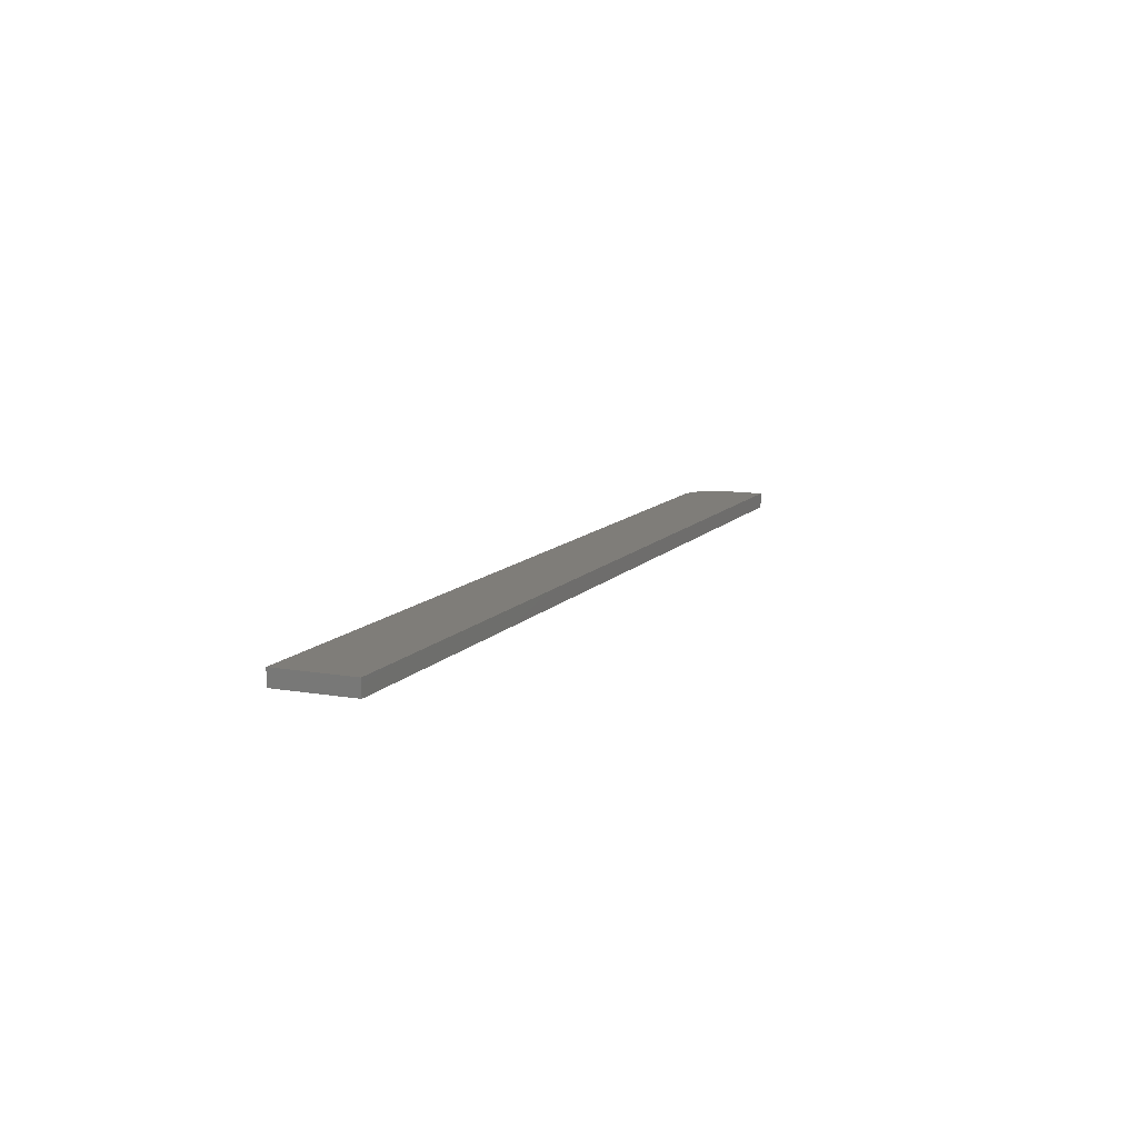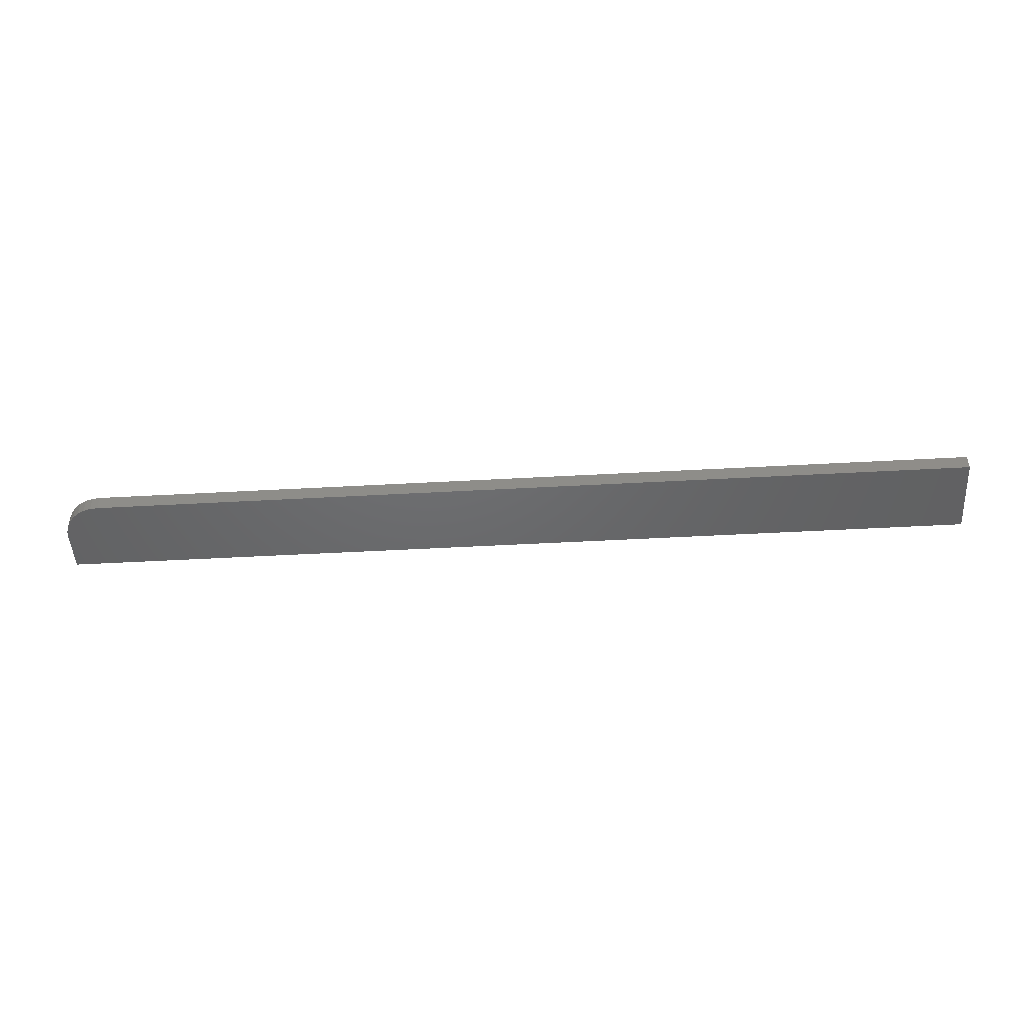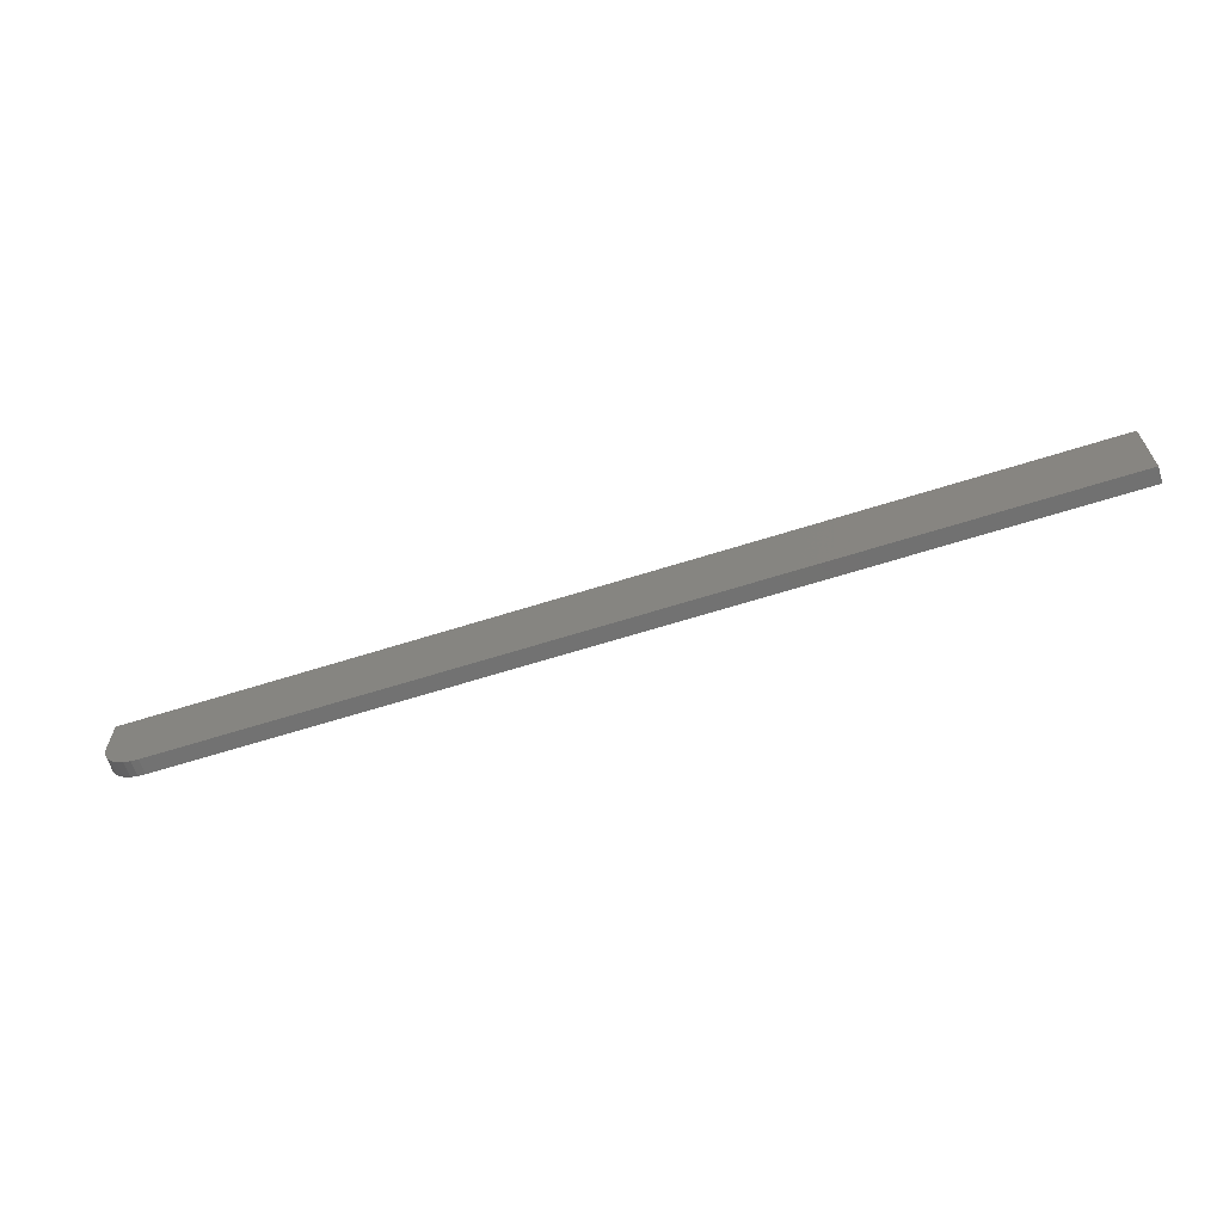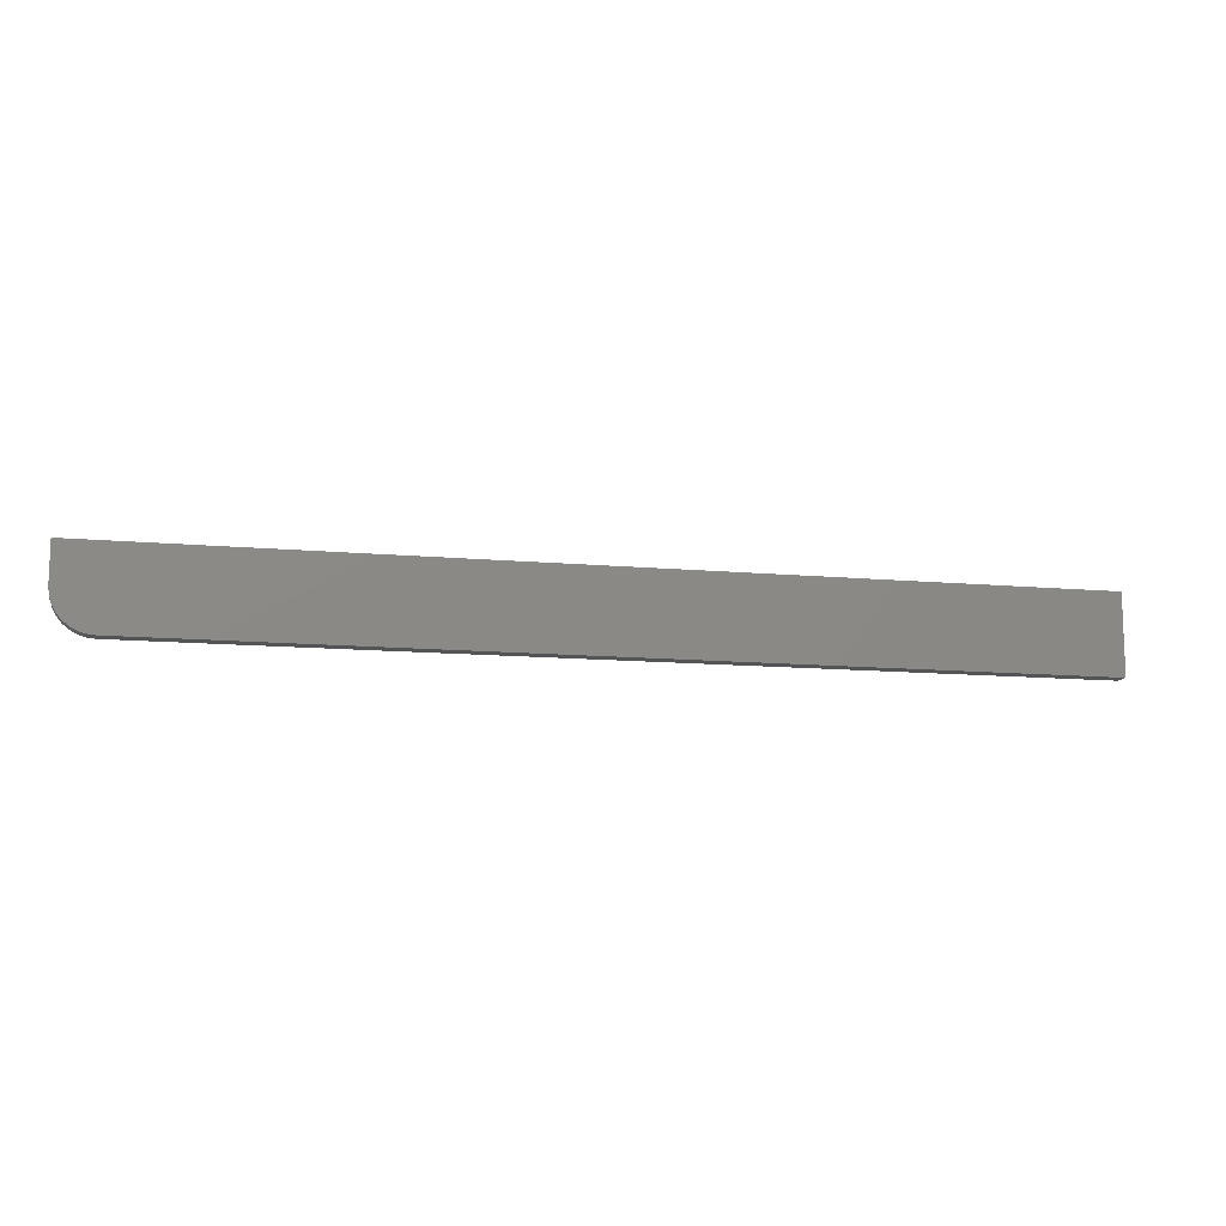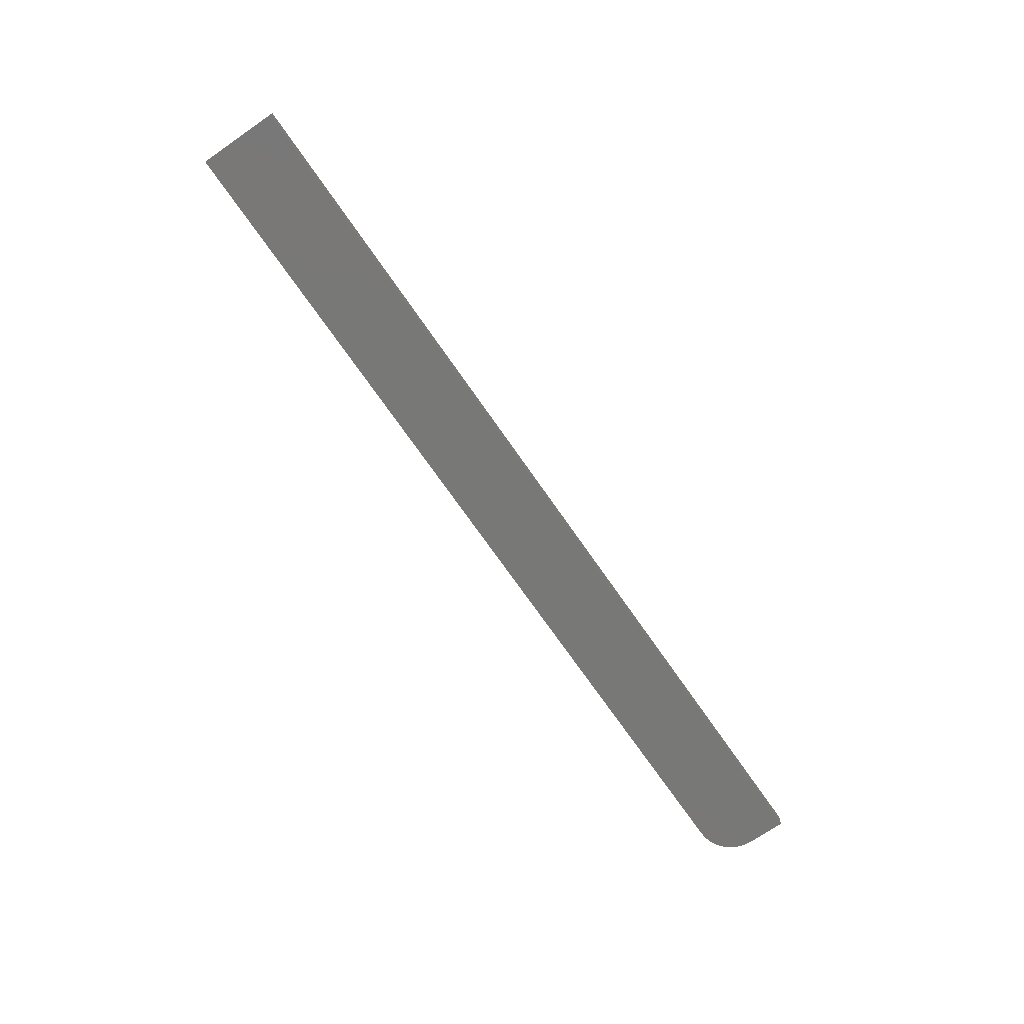
<metadata>
{"format":"stl","ext":"stl","renderer":"f3d","projection":"perspective","resolution":1024,"background":"white","views":[{"elev":11.0,"azim":-66.8,"up":"+Y"},{"elev":-47.6,"azim":-176.4,"up":"+Y"},{"elev":-63.8,"azim":-162.2,"up":"+Z"},{"elev":-12.1,"azim":167.7,"up":"+Z"},{"elev":-71.0,"azim":-55.4,"up":"+Y"}]}
</metadata>
<code>
# stl→obj: 24 verts, 44 faces
v 0.75 0.1797 -0.1094
v 0.75 0.1891 -0.1094
v 0.75 0.1797 -0.08594
v 0.75 0.1891 -0.08594
v 0.7482 0.1797 -0.1183
v 0.7495 0.1797 -0.1139
v 0.1953 0.1797 -0.08594
v 0.1953 0.1797 -0.1328
v 0.7266 0.1797 -0.1328
v 0.7311 0.1797 -0.1324
v 0.7355 0.1797 -0.131
v 0.7396 0.1797 -0.1289
v 0.7431 0.1797 -0.1259
v 0.7461 0.1797 -0.1224
v 0.7495 0.1891 -0.1139
v 0.7482 0.1891 -0.1183
v 0.7461 0.1891 -0.1224
v 0.7431 0.1891 -0.1259
v 0.7396 0.1891 -0.1289
v 0.7355 0.1891 -0.131
v 0.7311 0.1891 -0.1324
v 0.7266 0.1891 -0.1328
v 0.1953 0.1891 -0.1328
v 0.1953 0.1891 -0.08594
f 1 2 3
f 3 2 4
f 1 5 6
f 3 7 8
f 3 8 9
f 3 9 10
f 3 10 11
f 3 11 12
f 3 12 13
f 3 13 14
f 3 14 5
f 3 5 1
f 2 15 16
f 4 2 16
f 4 16 17
f 4 17 18
f 4 18 19
f 4 19 20
f 4 20 21
f 4 21 22
f 4 22 23
f 4 23 24
f 8 23 9
f 9 23 22
f 9 22 10
f 10 22 21
f 10 21 11
f 11 21 20
f 11 20 12
f 12 20 19
f 12 19 13
f 13 19 18
f 13 18 14
f 14 18 17
f 14 17 5
f 5 17 16
f 5 16 6
f 6 16 15
f 6 15 1
f 1 15 2
f 8 7 23
f 23 7 24
f 24 7 4
f 4 7 3

</code>
